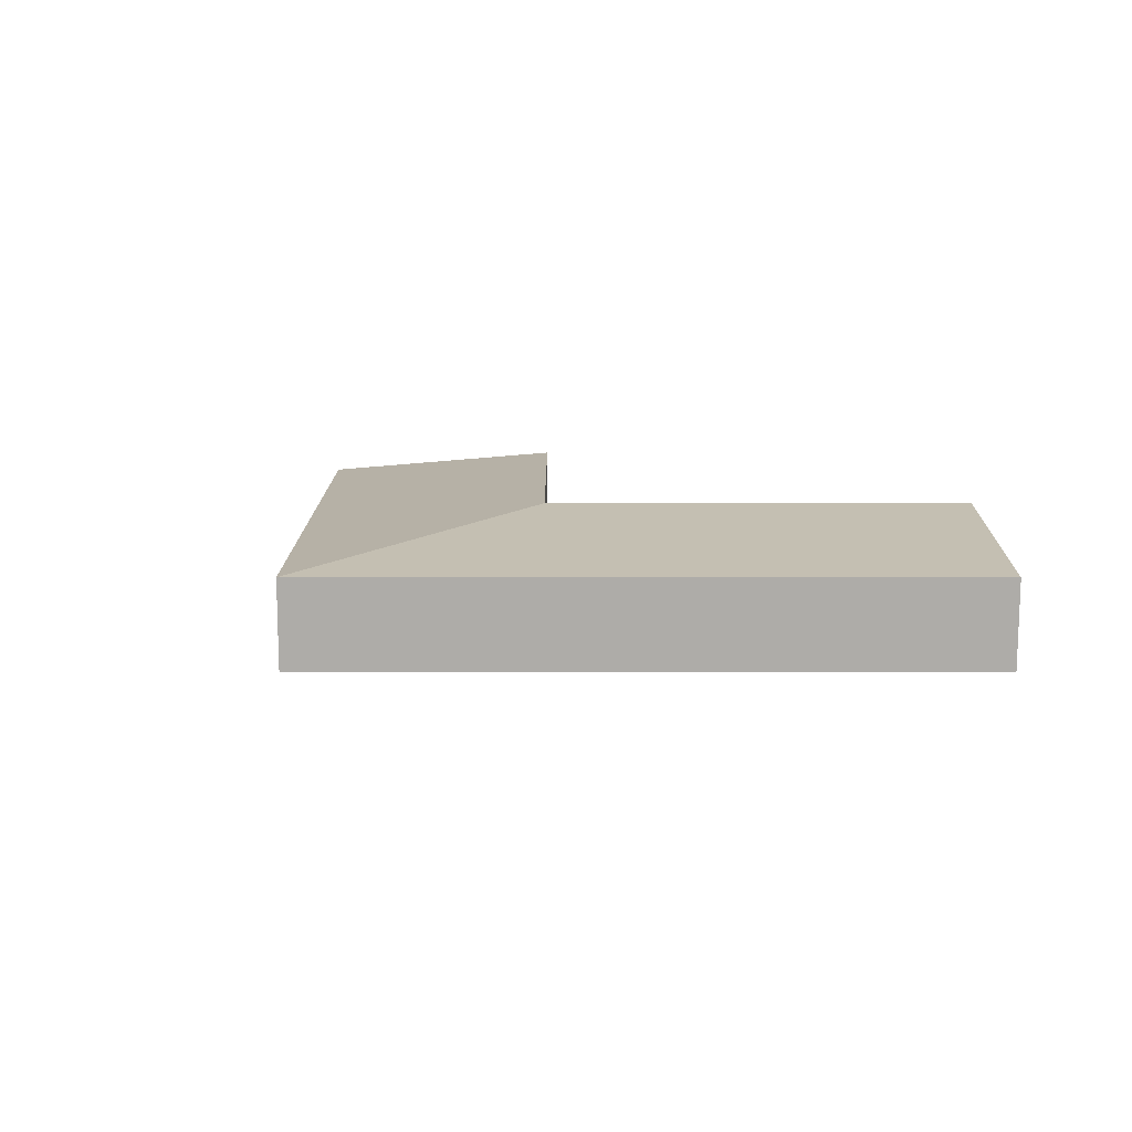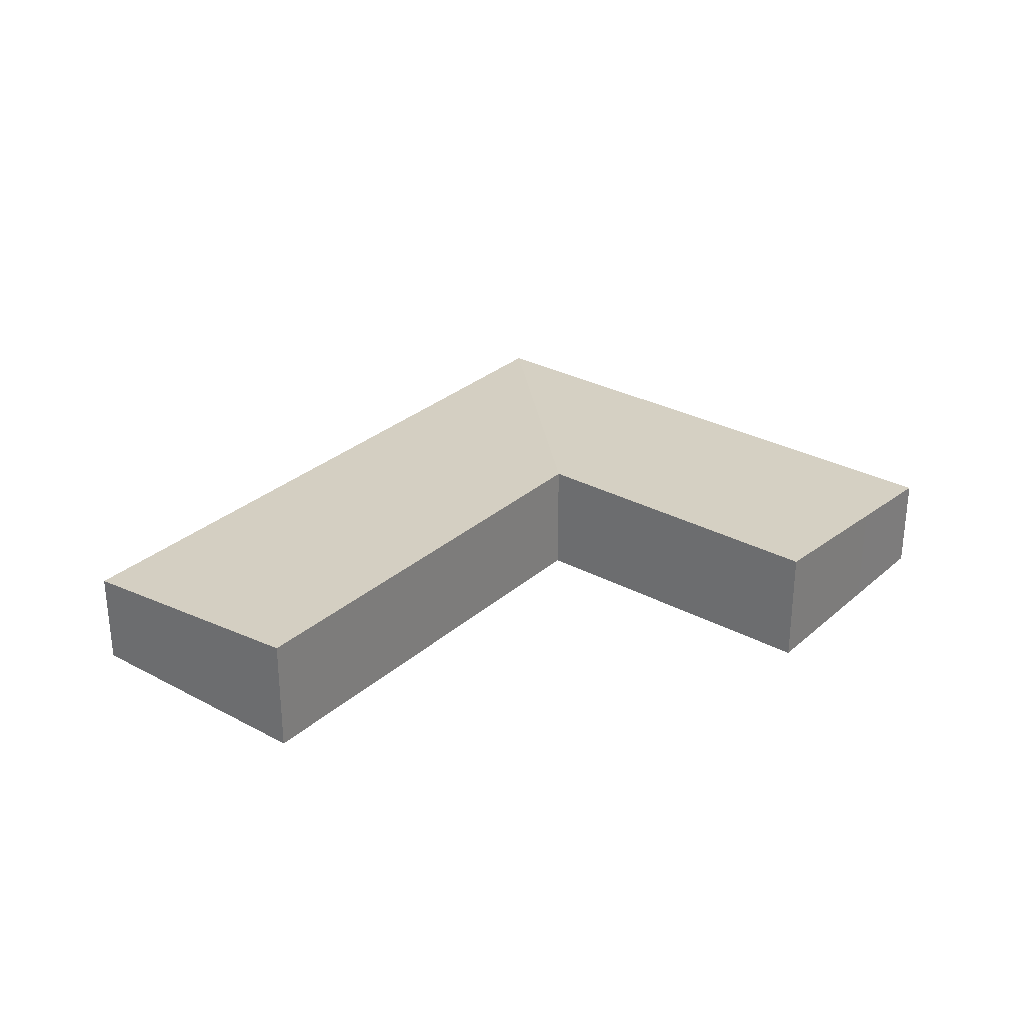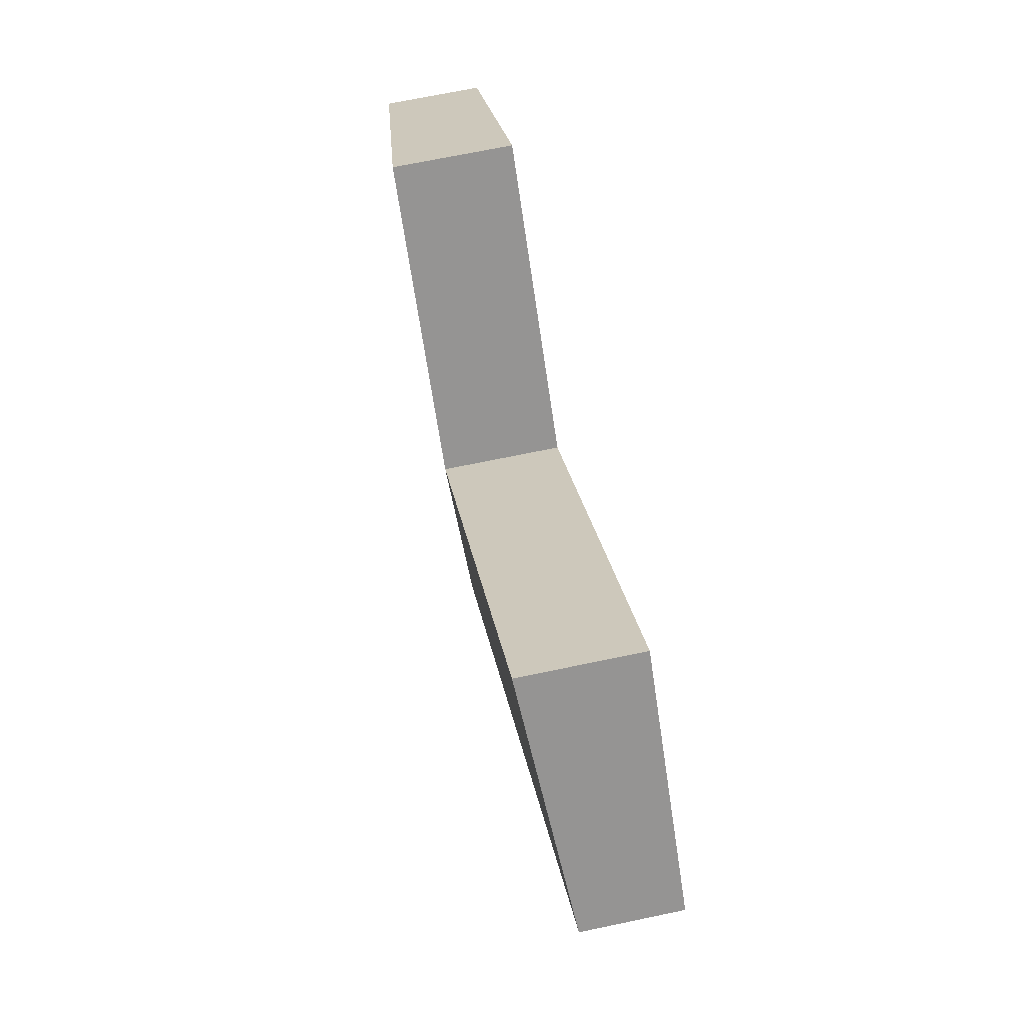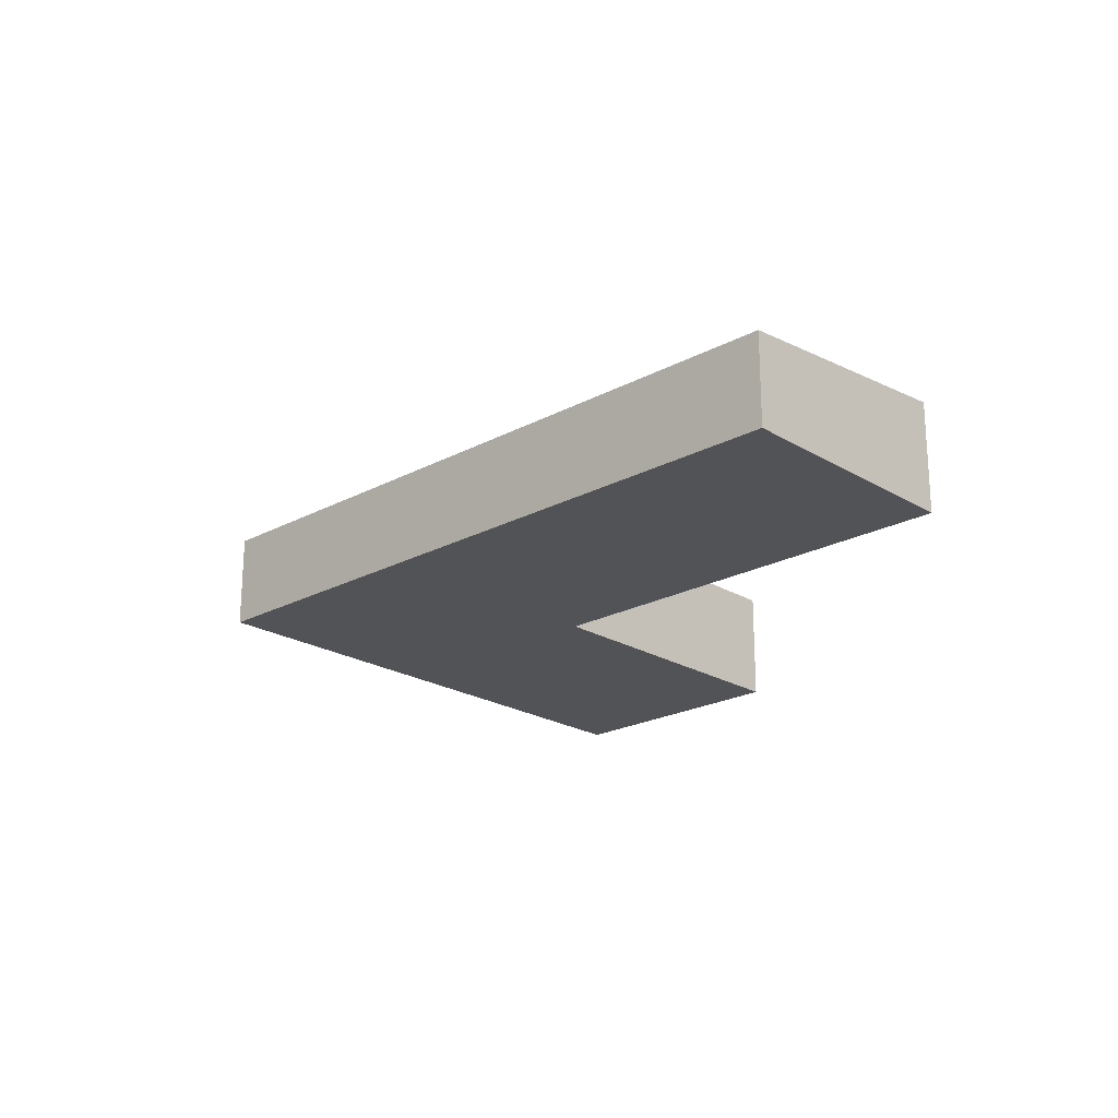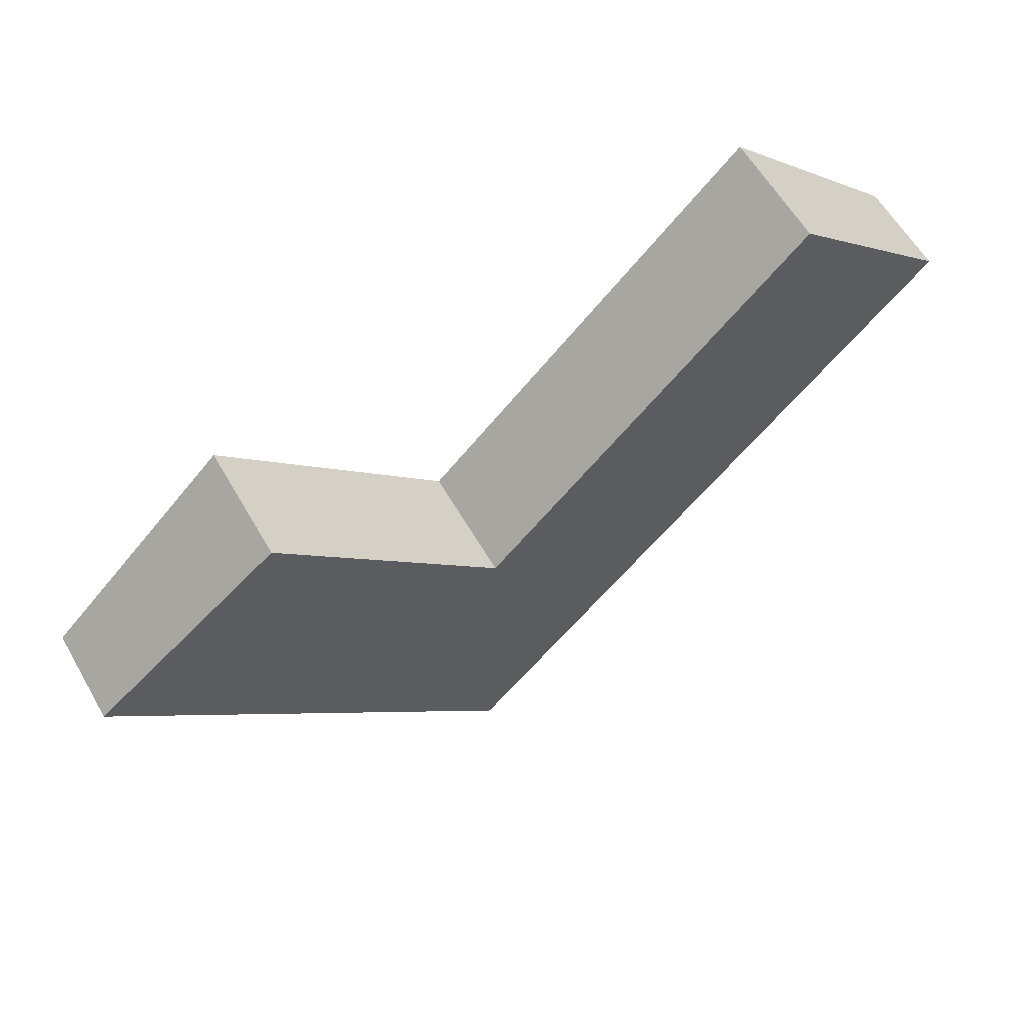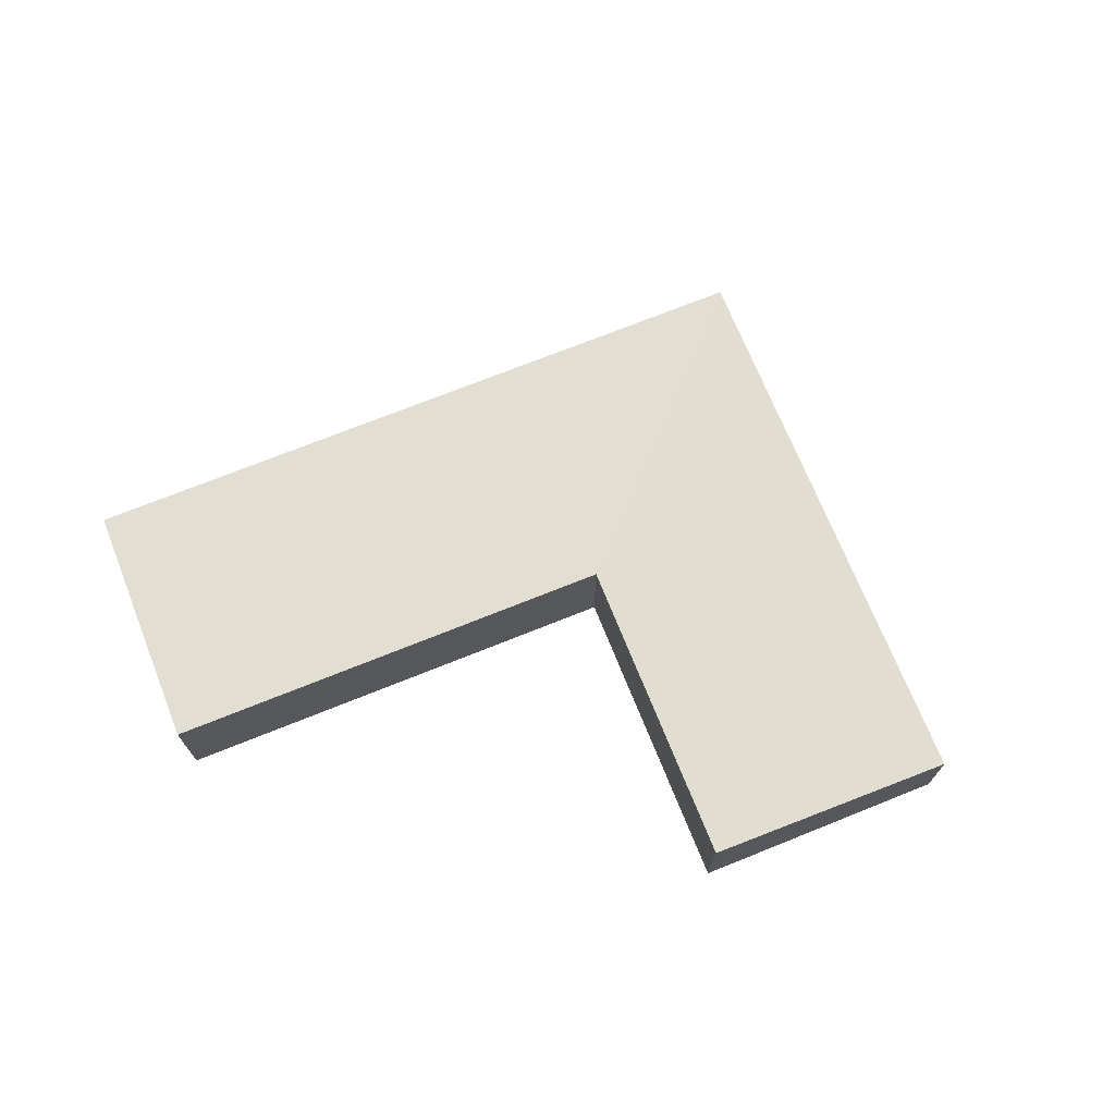
<metadata>
{"format":"obj","ext":"obj","renderer":"f3d","projection":"perspective","resolution":1024,"background":"white","views":[{"elev":13.0,"azim":-135.1,"up":"+Y"},{"elev":29.6,"azim":-6.8,"up":"+Y"},{"elev":68.7,"azim":-101.9,"up":"+Z"},{"elev":-21.7,"azim":-91.8,"up":"+Y"},{"elev":59.2,"azim":150.3,"up":"+Z"},{"elev":71.4,"azim":22.9,"up":"+Y"}]}
</metadata>
<code>
v  39.14 4.813 -1.198
v  23.75 5.402 -6.517
v  34.06 5.406 3.851
v  42.52 4.418 -4.565
v  32.18 4.418 -14.91
v  23.68 5.402 -6.589
v  28.56 4.418 -18.53
v  23.6 4.418 -23.5
v  8.474 5.4 8.525
v  15.1 4.418 -15.04
v  0 4.418 2.705e-16
v  23.61 5.402 -6.521
v  8.474 -5.22e-16 8.525
v  0 0 0
v  23.68 4.035e-16 -6.589
v  34.06 -2.358e-16 3.851
v  23.75 3.991e-16 -6.517
v  23.61 3.993e-16 -6.521
v  39.14 7.336e-17 -1.198
v  42.52 2.795e-16 -4.565
v  32.18 9.13e-16 -14.91
v  28.56 1.135e-15 -18.53
v  23.6 1.439e-15 -23.5
v  15.1 9.207e-16 -15.04
g defaultobject
f 1 2 3
f 2 1 4
f 2 4 5
f 2 5 6
f 6 5 7
f 6 7 8
f 9 10 11
f 10 9 12
f 10 12 8
f 8 12 6
f 11 13 9
f 13 11 14
f 15 2 6
f 2 15 3
f 3 15 16
f 16 15 17
f 13 12 9
f 12 13 18
f 12 18 6
f 6 18 15
f 16 1 3
f 1 16 19
f 1 19 4
f 4 19 20
f 20 5 4
f 5 20 21
f 5 21 7
f 7 21 22
f 7 22 8
f 8 22 23
f 23 10 8
f 10 23 24
f 10 24 11
f 11 24 14
f 19 21 20
f 21 19 16
f 21 16 22
f 22 16 23
f 23 16 17
f 23 17 15
f 23 15 24
f 24 15 18
f 24 18 13
f 24 13 14

</code>
